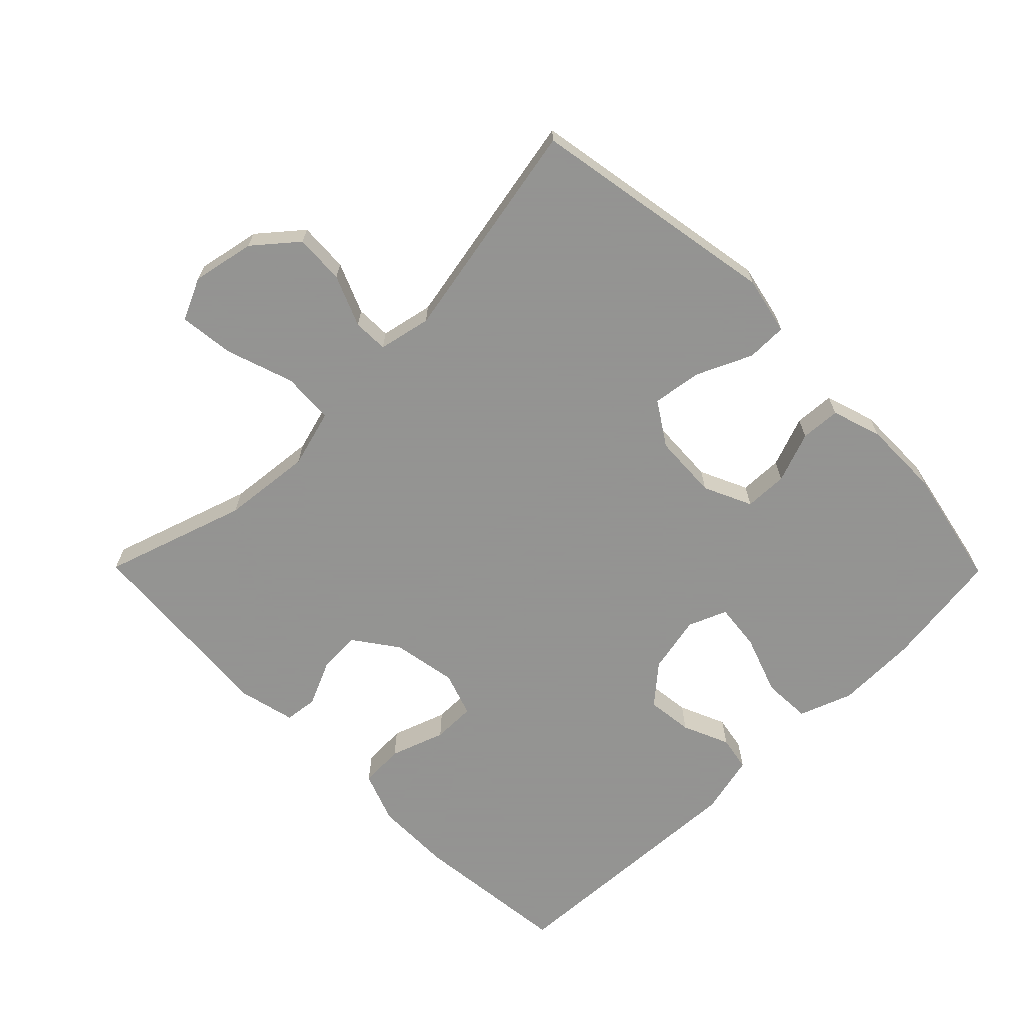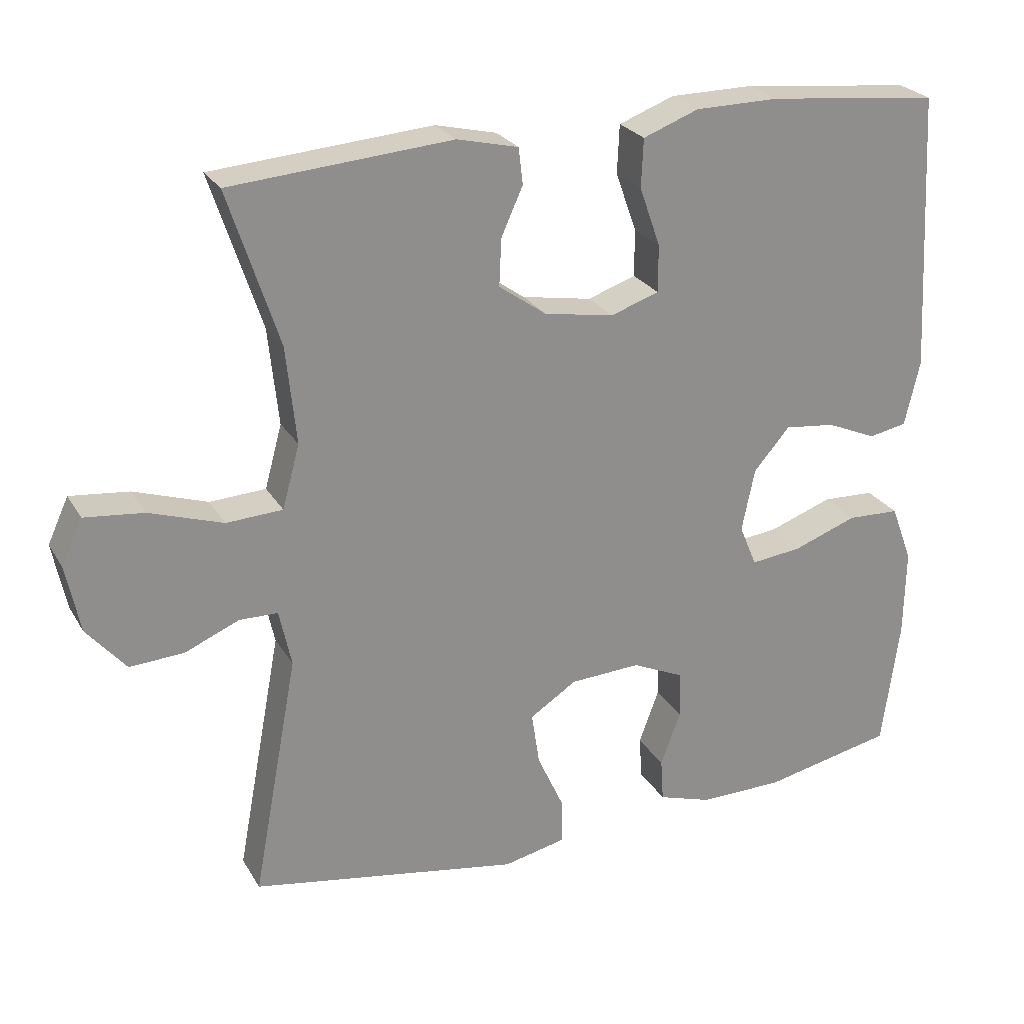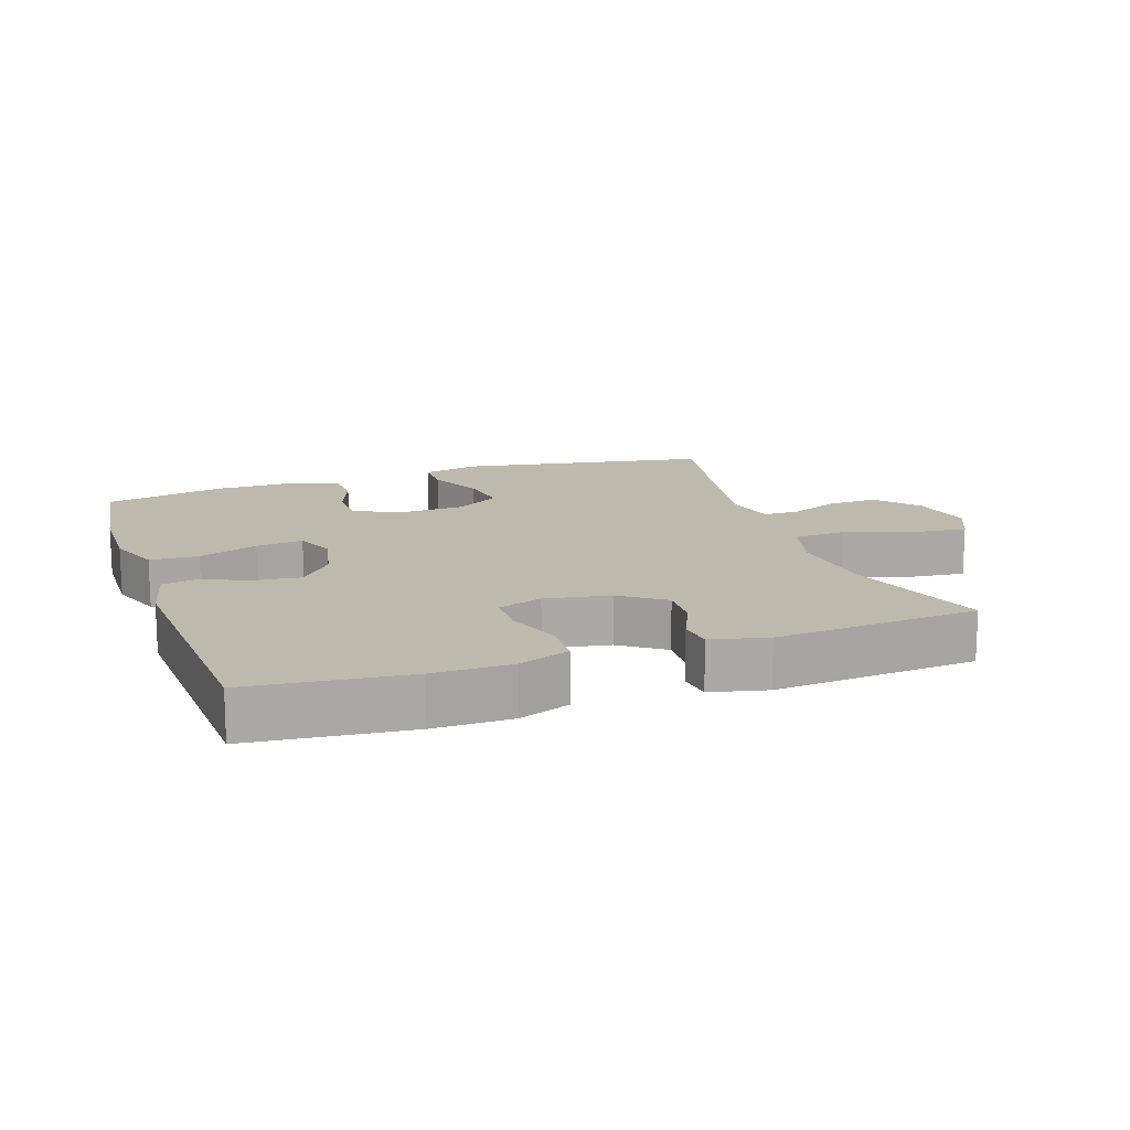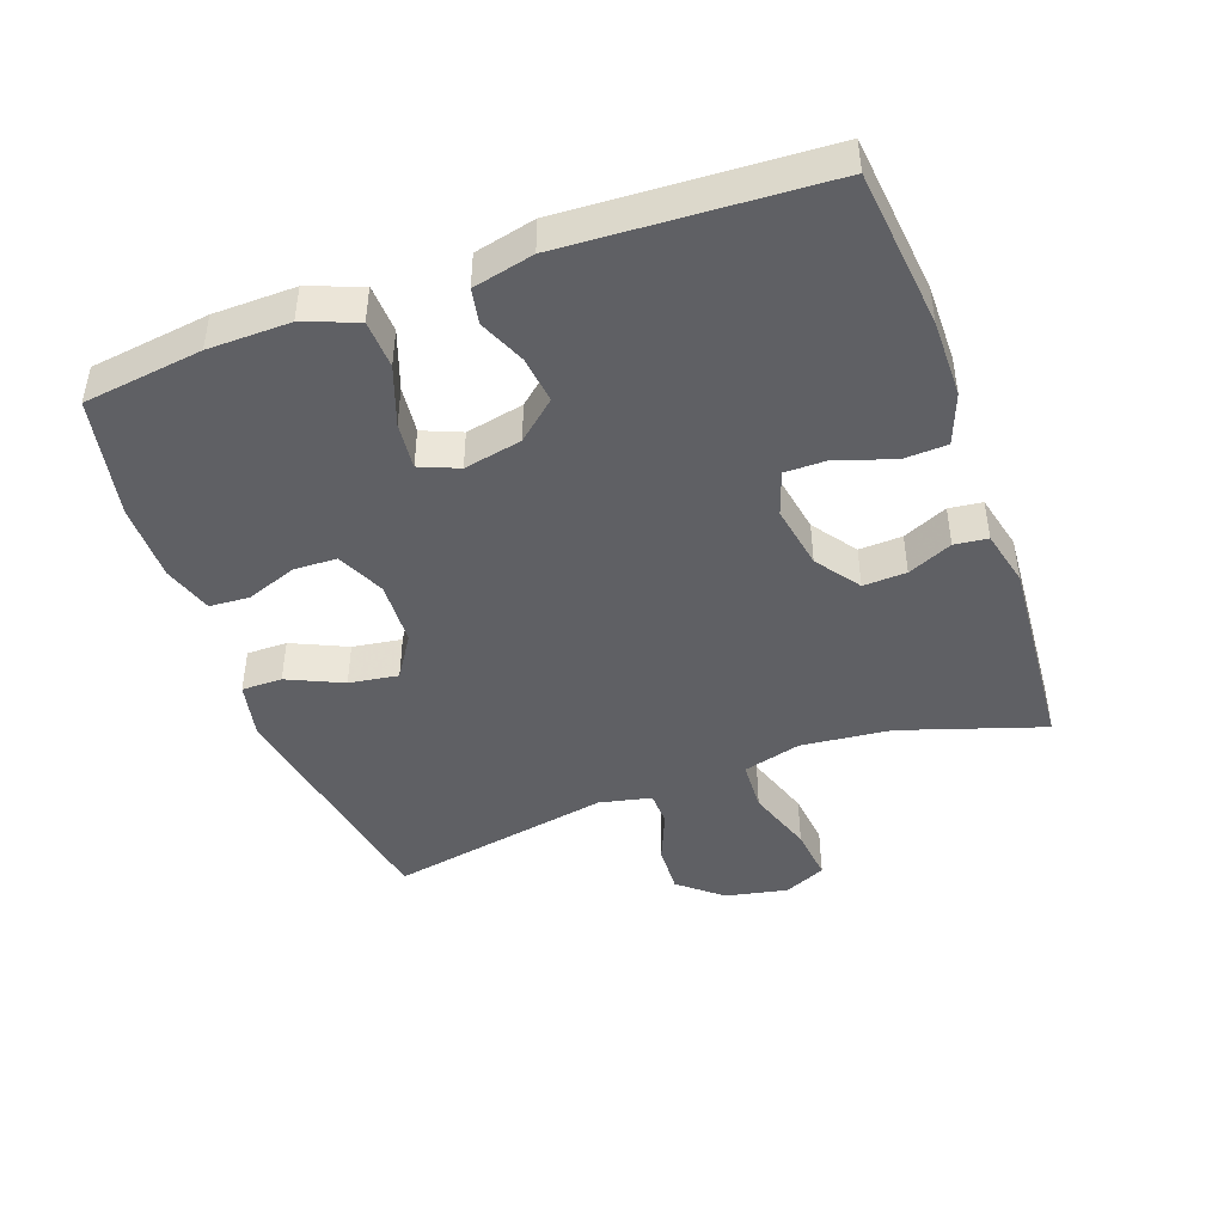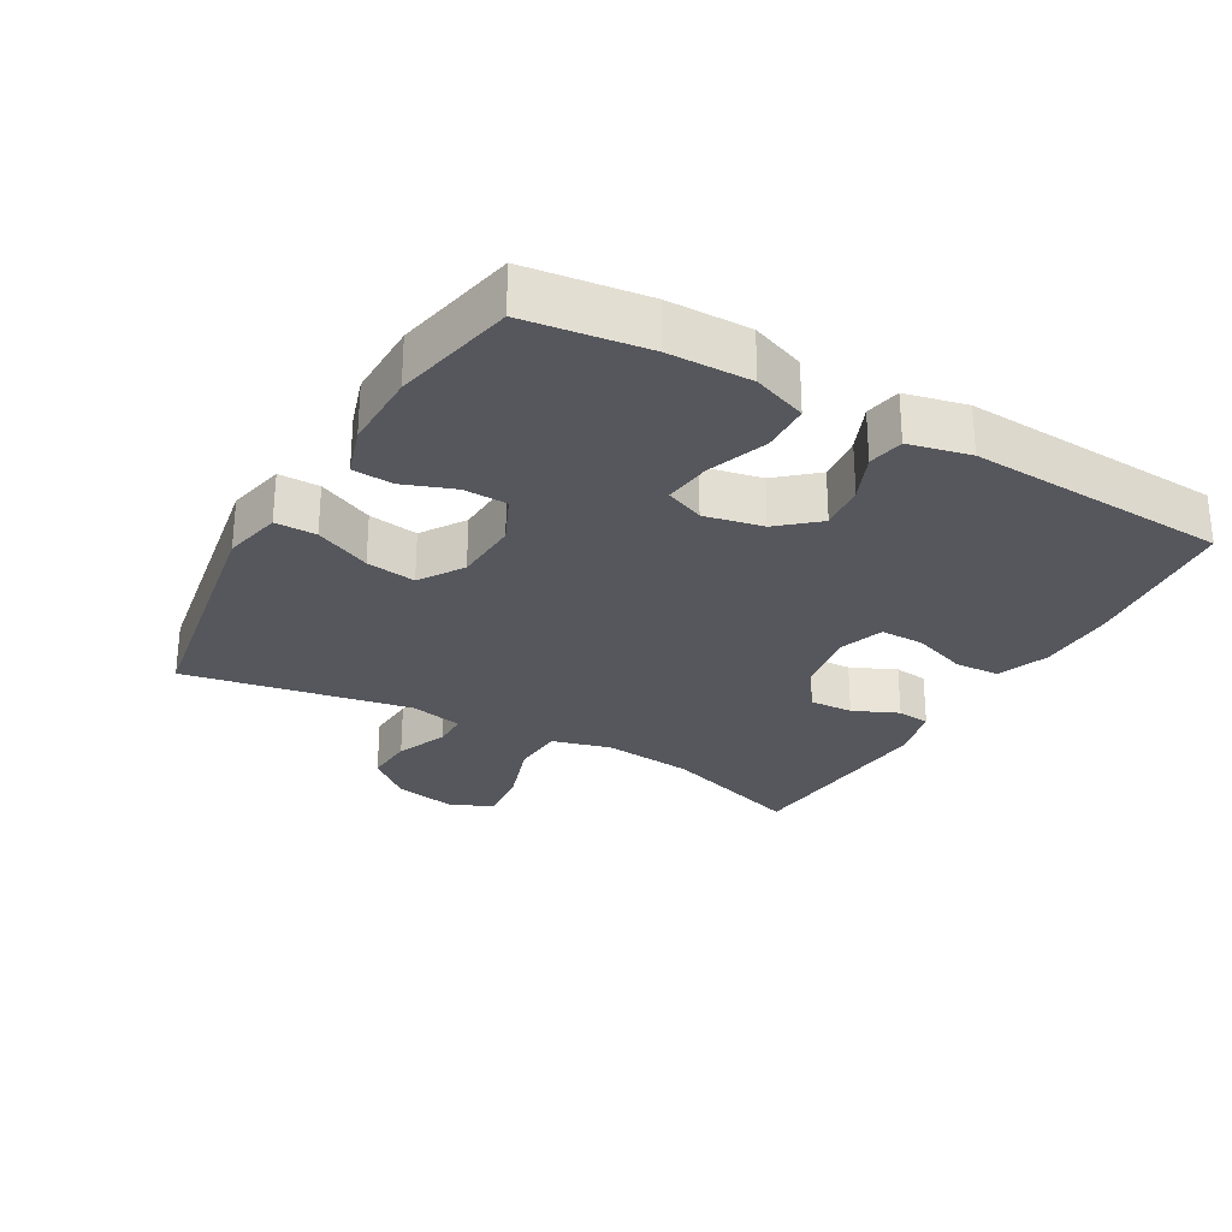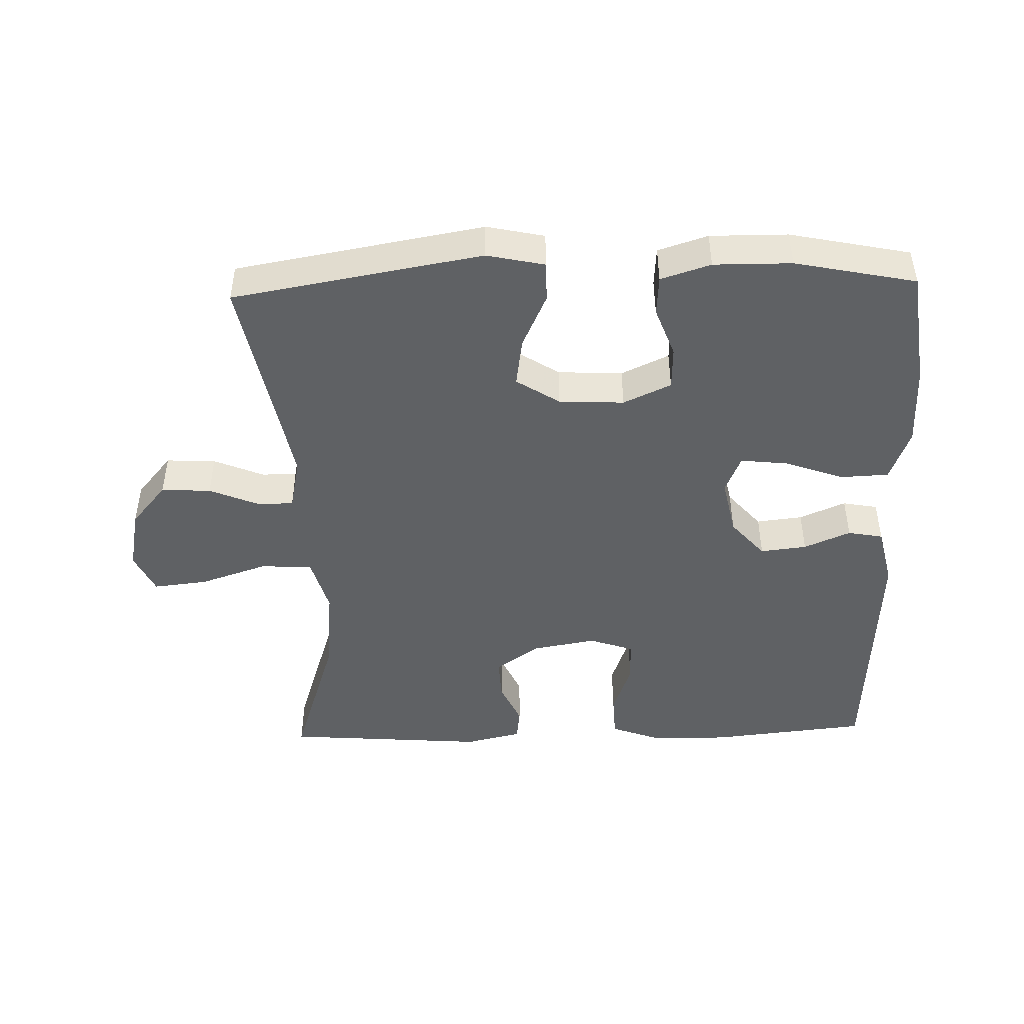
<metadata>
{"format":"obj","ext":"obj","renderer":"f3d","projection":"perspective","resolution":1024,"background":"white","views":[{"elev":-66.9,"azim":134.7,"up":"+Y"},{"elev":25.2,"azim":156.0,"up":"+Z"},{"elev":15.0,"azim":-19.0,"up":"+Y"},{"elev":-44.7,"azim":-70.1,"up":"+Y"},{"elev":-27.5,"azim":-119.8,"up":"+Y"},{"elev":-46.1,"azim":-178.3,"up":"+Y"}]}
</metadata>
<code>
v -0.5 0.07 -0.5
v -0.524 0.07 -0.321
v -0.526 0.07 -0.198
v -0.496 0.07 -0.118
v -0.423 0.07 -0.115
v -0.334 0.07 -0.147
v -0.263 0.07 -0.155
v -0.239 0.07 -0.097
v -0.257 0.07 -0.01
v -0.307 0.07 0.048
v -0.377 0.07 0.04
v -0.447 0.07 0.01
v -0.5 0.07 0.02
v -0.521 0.07 0.111
v -0.5 0.07 0.5
v -0.262 0.07 0.525
v -0.145 0.07 0.524
v -0.068 0.07 0.495
v -0.065 0.07 0.428
v -0.094 0.07 0.346
v -0.094 0.07 0.281
v -0.027 0.07 0.258
v 0.07 0.07 0.275
v 0.136 0.07 0.322
v 0.133 0.07 0.387
v 0.103 0.07 0.454
v 0.109 0.07 0.504
v 0.194 0.07 0.524
v 0.5 0.07 0.5
v 0.43 0.07 0.286
v 0.416 0.07 0.151
v 0.44 0.07 0.063
v 0.518 0.07 0.059
v 0.62 0.07 0.093
v 0.702 0.07 0.102
v 0.731 0.07 0.039
v 0.712 0.07 -0.055
v 0.658 0.07 -0.119
v 0.583 0.07 -0.115
v 0.507 0.07 -0.083
v 0.454 0.07 -0.084
v 0.437 0.07 -0.163
v 0.5 0.07 -0.5
v 0.125 0.07 -0.565
v 0.038 0.07 -0.546
v 0.038 0.07 -0.485
v 0.076 0.07 -0.402
v 0.087 0.07 -0.328
v 0.022 0.07 -0.286
v -0.076 0.07 -0.281
v -0.148 0.07 -0.314
v -0.15 0.07 -0.379
v -0.122 0.07 -0.455
v -0.126 0.07 -0.515
v -0.201 0.07 -0.539
v -0.318 0.07 -0.538
v -0.5 0 -0.5
v -0.524 0 -0.321
v -0.526 0 -0.198
v -0.496 0 -0.118
v -0.423 0 -0.115
v -0.334 0 -0.147
v -0.263 0 -0.155
v -0.239 0 -0.097
v -0.257 0 -0.01
v -0.307 0 0.048
v -0.377 0 0.04
v -0.447 0 0.01
v -0.5 0 0.02
v -0.521 0 0.111
v -0.5 0 0.5
v -0.262 0 0.525
v -0.145 0 0.524
v -0.068 0 0.495
v -0.065 0 0.428
v -0.094 0 0.346
v -0.094 0 0.281
v -0.027 0 0.258
v 0.07 0 0.275
v 0.136 0 0.322
v 0.133 0 0.387
v 0.103 0 0.454
v 0.109 0 0.504
v 0.194 0 0.524
v 0.5 0 0.5
v 0.43 0 0.286
v 0.416 0 0.151
v 0.44 0 0.063
v 0.518 0 0.059
v 0.62 0 0.093
v 0.702 0 0.102
v 0.731 0 0.039
v 0.712 0 -0.055
v 0.658 0 -0.119
v 0.583 0 -0.115
v 0.507 0 -0.083
v 0.454 0 -0.084
v 0.437 0 -0.163
v 0.5 0 -0.5
v 0.125 0 -0.565
v 0.038 0 -0.546
v 0.038 0 -0.485
v 0.076 0 -0.402
v 0.087 0 -0.328
v 0.022 0 -0.286
v -0.076 0 -0.281
v -0.148 0 -0.314
v -0.15 0 -0.379
v -0.122 0 -0.455
v -0.126 0 -0.515
v -0.201 0 -0.539
v -0.318 0 -0.538
f 52 53 54 55
f 51 52 55 56
f 44 45 46 47
f 42 43 44 47
f 41 42 47 48
f 37 38 39 40
f 37 40 41
f 36 37 41
f 33 34 35 36
f 32 33 36 41
f 31 32 41 48
f 27 28 29 30
f 25 26 27 30
f 24 25 30 31
f 23 24 31 48
f 17 18 19 20
f 17 20 21
f 16 17 21
f 15 16 21
f 14 15 21
f 11 12 13 14
f 10 11 14 21
f 9 10 21 22
f 3 4 5 6
f 3 6 7
f 2 3 7
f 51 56 1 2
f 50 51 2 7
f 49 50 7 8
f 22 23 48 49
f 8 9 22 49
f 111 110 109 108
f 112 111 108 107
f 103 102 101 100
f 103 100 99 98
f 104 103 98 97
f 96 95 94 93
f 97 96 93
f 97 93 92
f 92 91 90 89
f 97 92 89 88
f 104 97 88 87
f 86 85 84 83
f 86 83 82 81
f 87 86 81 80
f 104 87 80 79
f 76 75 74 73
f 77 76 73
f 77 73 72
f 77 72 71
f 77 71 70
f 70 69 68 67
f 77 70 67 66
f 78 77 66 65
f 62 61 60 59
f 63 62 59
f 63 59 58
f 58 57 112 107
f 63 58 107 106
f 64 63 106 105
f 105 104 79 78
f 105 78 65 64
f 1 57 58 2
f 2 58 59 3
f 3 59 60 4
f 4 60 61 5
f 5 61 62 6
f 6 62 63 7
f 7 63 64 8
f 8 64 65 9
f 9 65 66 10
f 10 66 67 11
f 11 67 68 12
f 12 68 69 13
f 13 69 70 14
f 14 70 71 15
f 15 71 72 16
f 16 72 73 17
f 17 73 74 18
f 18 74 75 19
f 19 75 76 20
f 20 76 77 21
f 21 77 78 22
f 22 78 79 23
f 23 79 80 24
f 24 80 81 25
f 25 81 82 26
f 26 82 83 27
f 27 83 84 28
f 28 84 85 29
f 29 85 86 30
f 30 86 87 31
f 31 87 88 32
f 32 88 89 33
f 33 89 90 34
f 34 90 91 35
f 35 91 92 36
f 36 92 93 37
f 37 93 94 38
f 38 94 95 39
f 39 95 96 40
f 40 96 97 41
f 41 97 98 42
f 42 98 99 43
f 43 99 100 44
f 44 100 101 45
f 45 101 102 46
f 46 102 103 47
f 47 103 104 48
f 48 104 105 49
f 49 105 106 50
f 50 106 107 51
f 51 107 108 52
f 52 108 109 53
f 53 109 110 54
f 54 110 111 55
f 55 111 112 56
f 56 112 57 1

</code>
